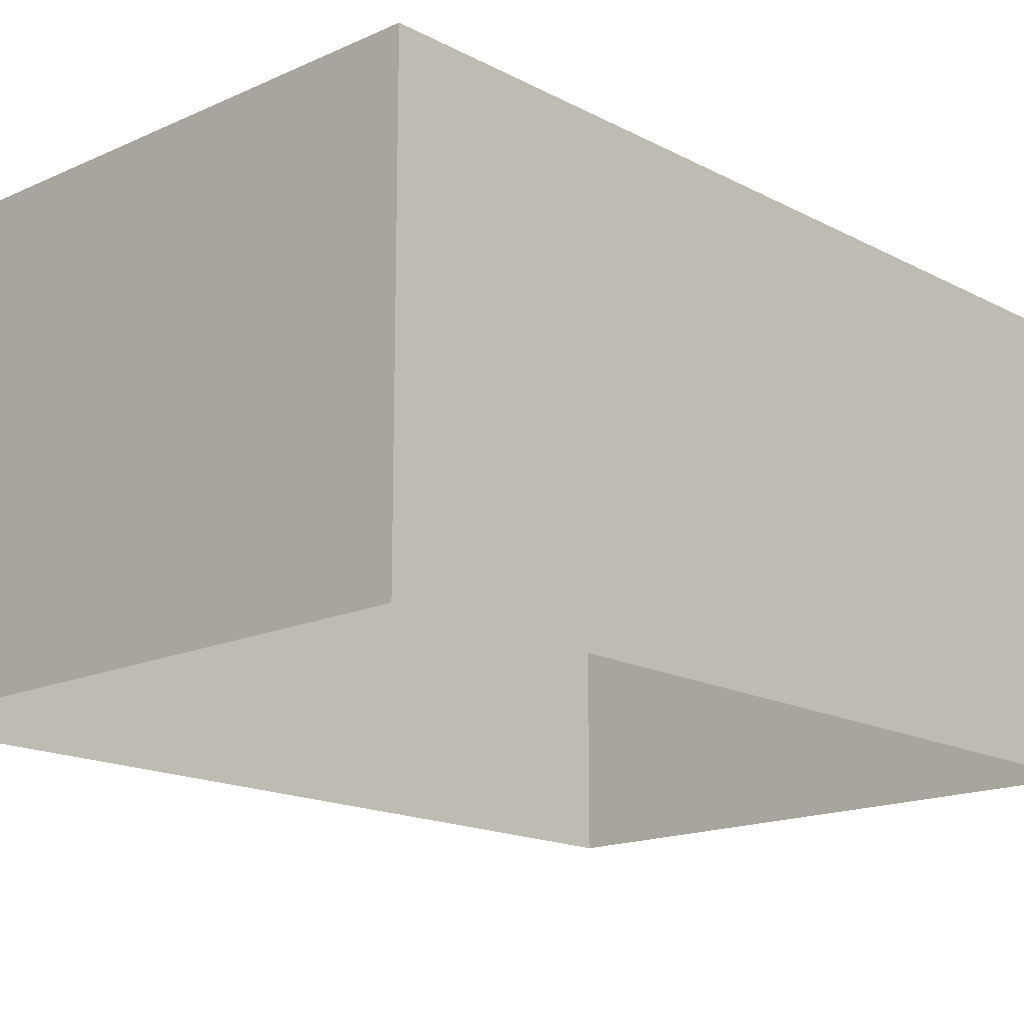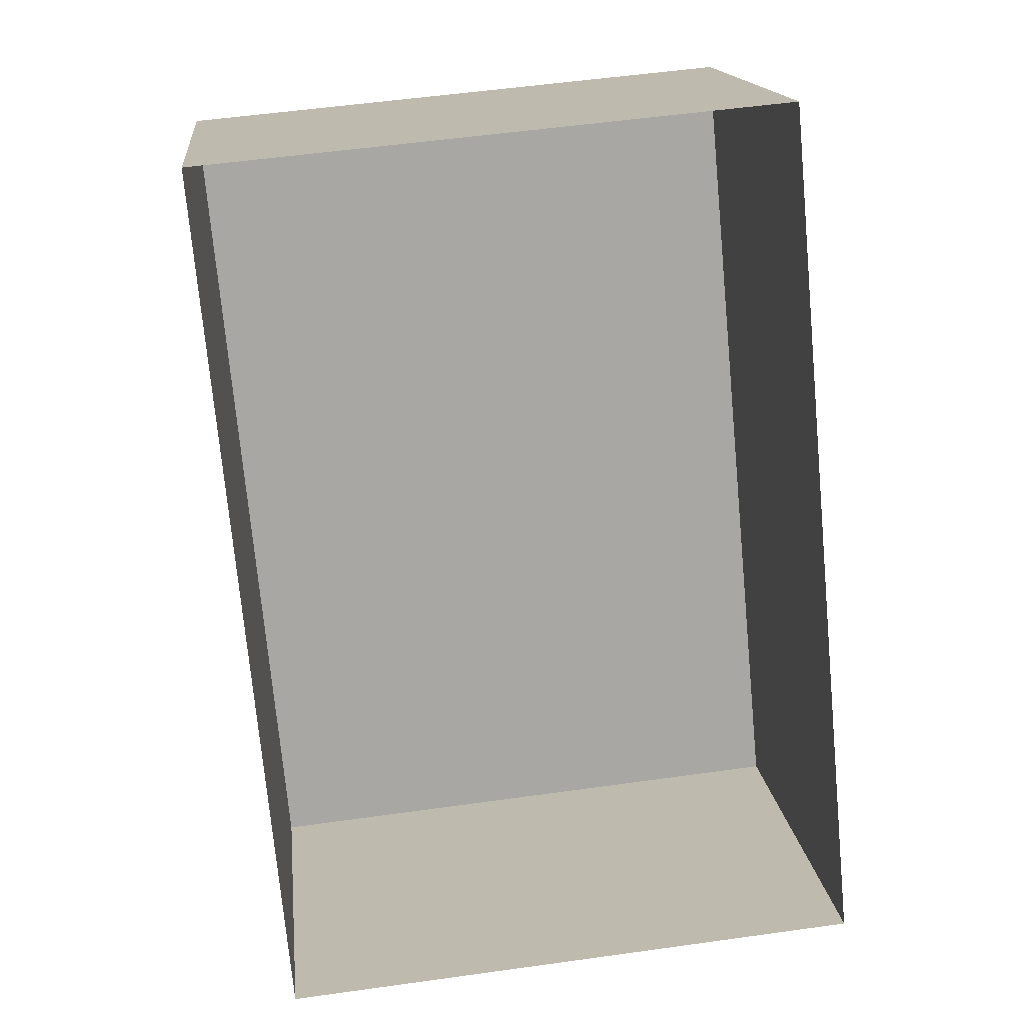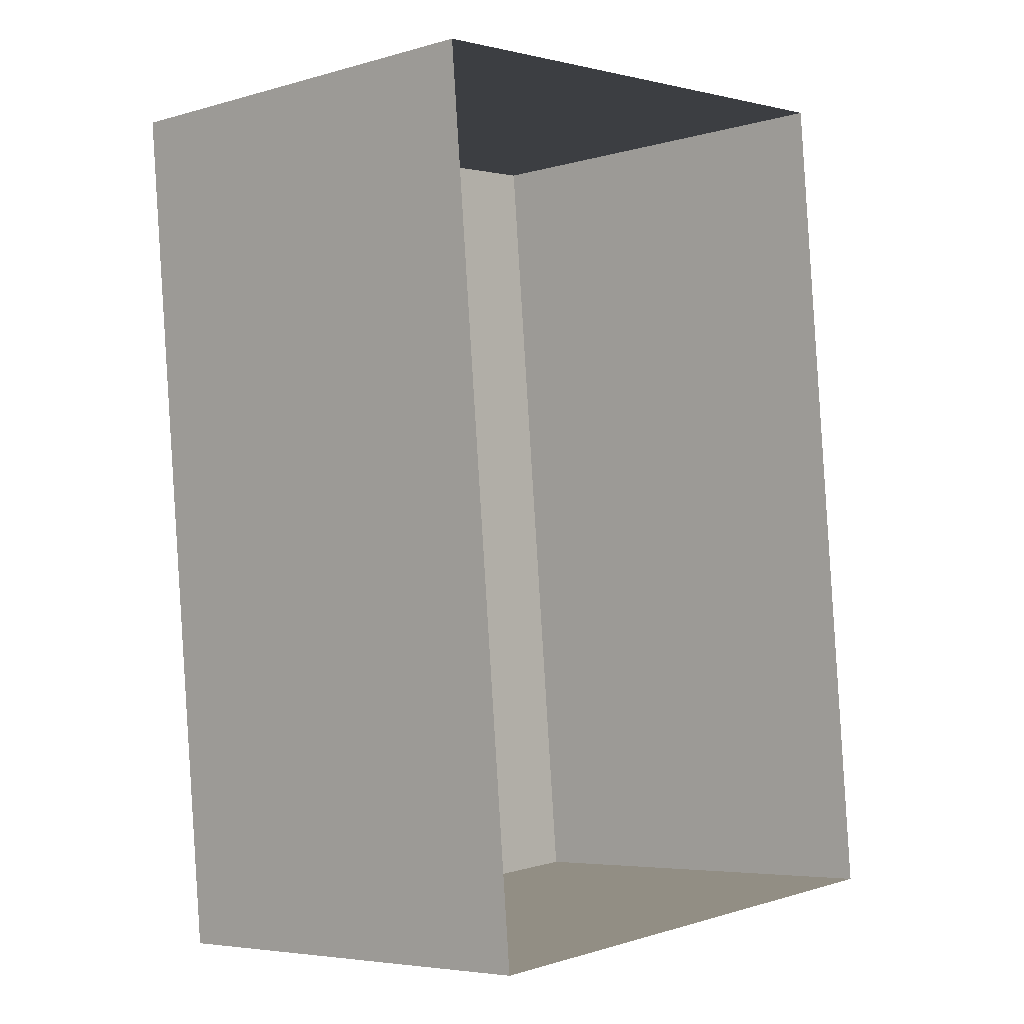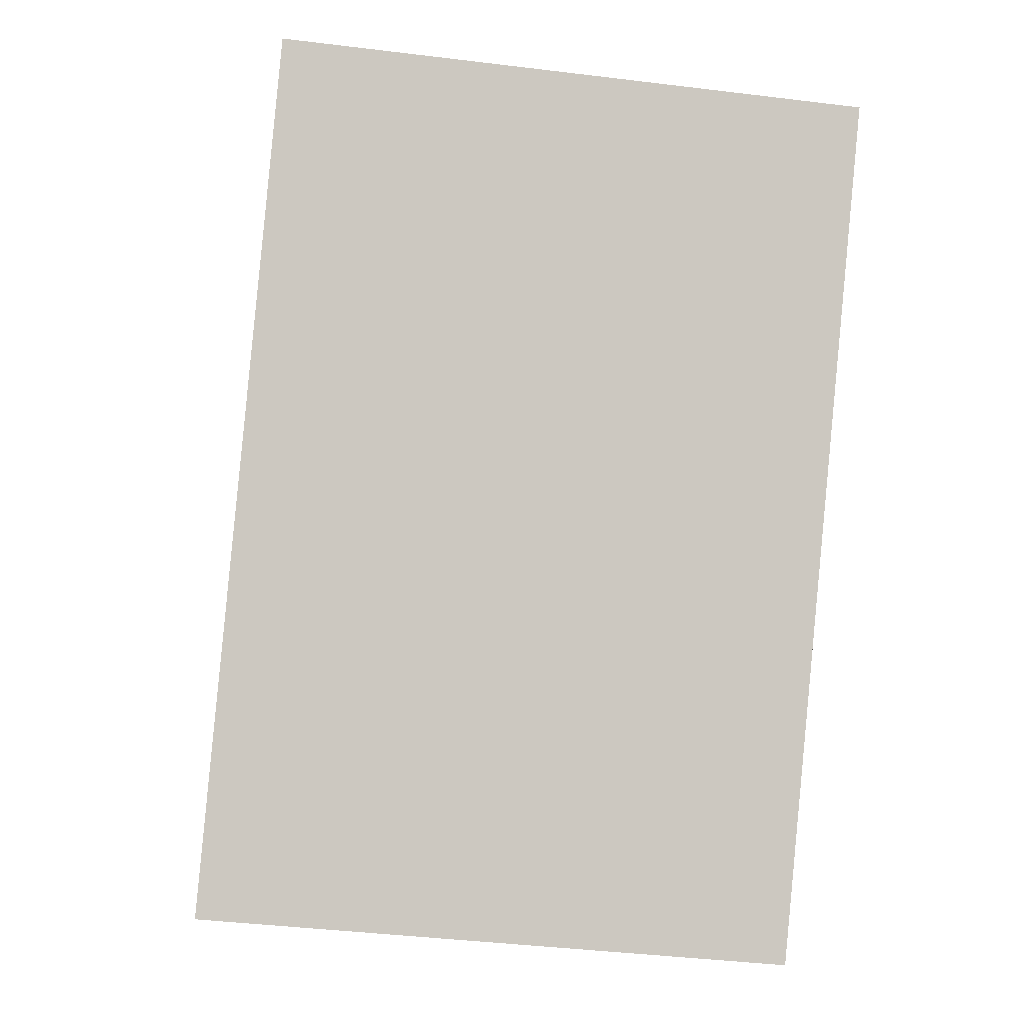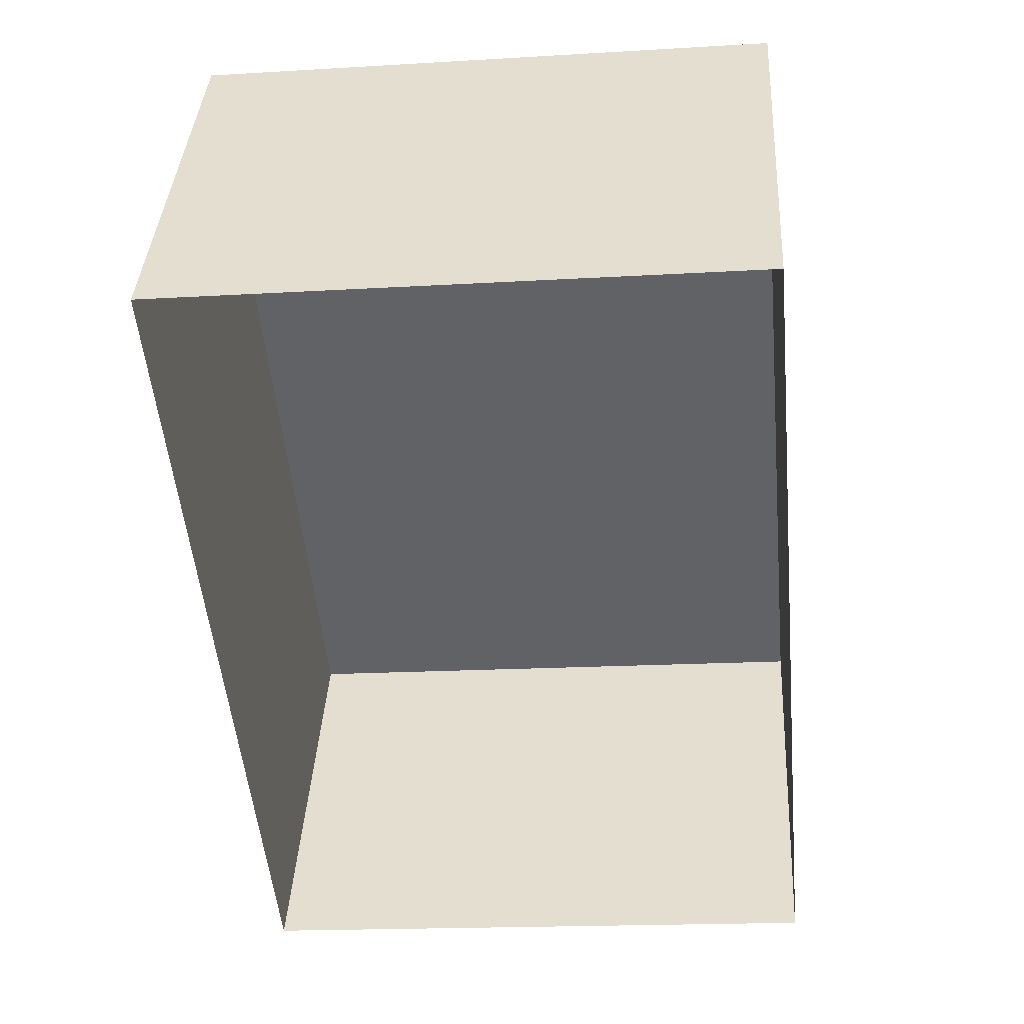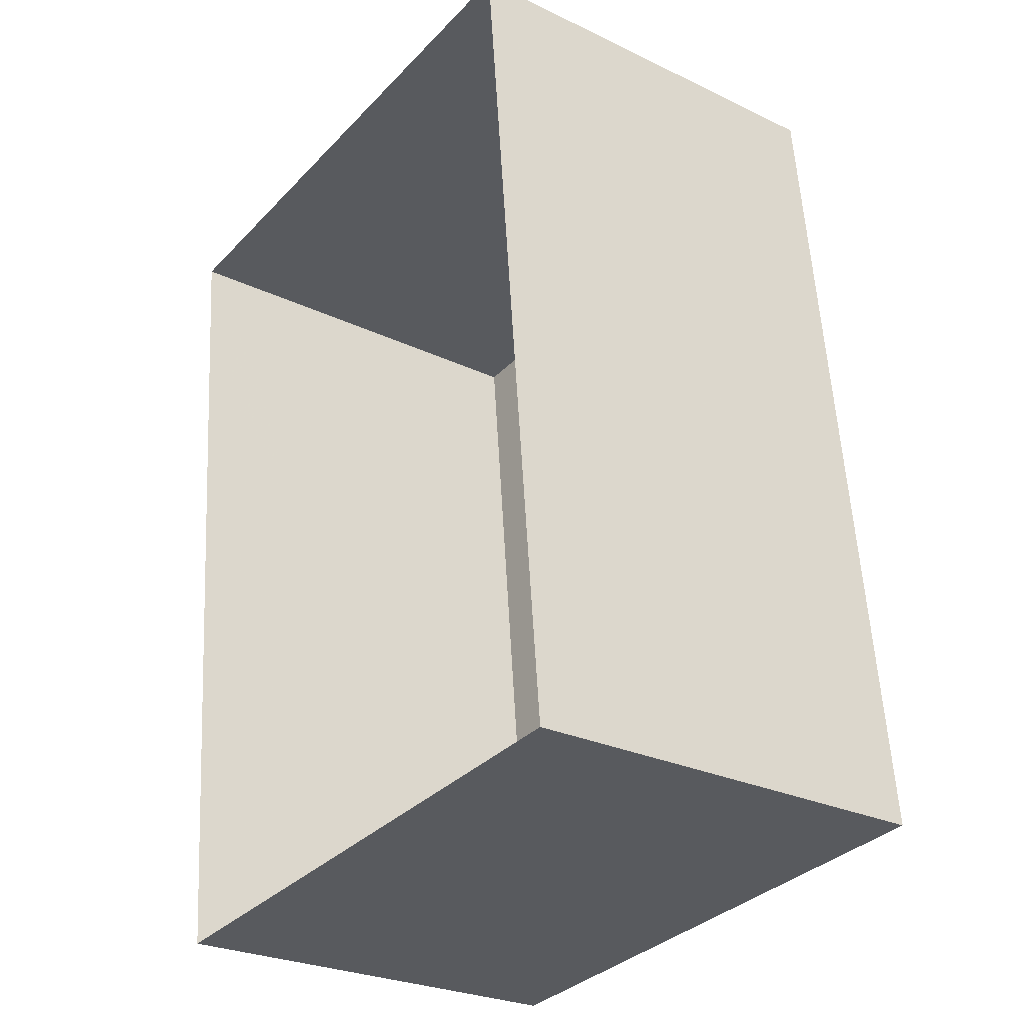
<metadata>
{"format":"obj","ext":"obj","renderer":"f3d","projection":"perspective","resolution":1024,"background":"white","views":[{"elev":-16.4,"azim":-142.4,"up":"+Z"},{"elev":16.0,"azim":173.8,"up":"+Y"},{"elev":-5.4,"azim":131.1,"up":"+Y"},{"elev":-2.1,"azim":-6.0,"up":"+Y"},{"elev":38.9,"azim":-176.6,"up":"+Y"},{"elev":-27.0,"azim":-126.5,"up":"+Y"}]}
</metadata>
<code>
v 1.274e+04 -1.528e+04 20.06
v 1.274e+04 -1.528e+04 20.06
v 1.274e+04 -1.528e+04 20.06
v 1.274e+04 -1.528e+04 20.06
v 1.274e+04 -1.528e+04 22.75
v 1.274e+04 -1.528e+04 22.75
v 1.274e+04 -1.528e+04 22.75
v 1.274e+04 -1.528e+04 22.75
f 1 2 3
f 1 4 2
f 5 6 7
f 5 8 6
f 6 1 3
f 7 6 3
f 6 4 1
f 6 8 4
f 8 2 4
f 8 5 2
f 7 3 2
f 5 7 2

</code>
